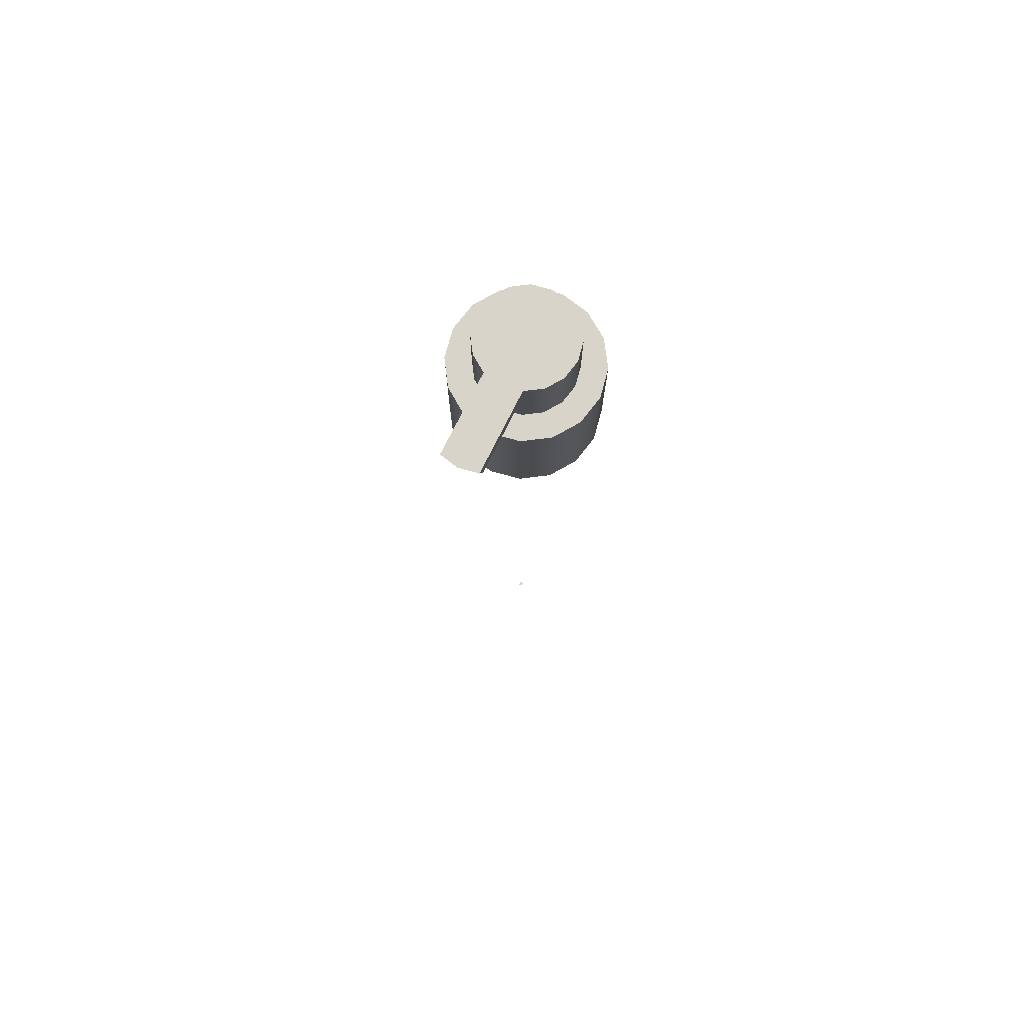
<metadata>
{"format":"obj","ext":"obj","renderer":"f3d","projection":"perspective","resolution":1024,"background":"white","views":[{"elev":75.2,"azim":26.6,"up":"+Z"}]}
</metadata>
<code>
o MeshSoapBottle_25_0_GeomSubset_1
v -0.0005 -0.0005 -0.1207
v 0.0005 -0.0005 -0.1207
v -0.0005 0.000499 -0.1207
v 0.0005 0.000499 -0.1207
v -0.0005 -0.0005 -0.1207
v 0.0005 -0.0005 -0.1207
v -0.0005 0.000499 -0.1207
v 0.0005 0.000499 -0.1207
v -0.0005 -0.0005 -0.1207
v 0.0005 -0.0005 -0.1207
v -0.0005 0.000499 -0.1207
v 0.0005 0.000499 -0.1207
v 0 0 -0.1214
v 0.019 0.019 0.05231
v 0.01028 0.02483 0.05231
v 0 0.02687 0.05231
v -0.01028 0.02483 0.05231
v -0.019 0.019 0.05231
v -0.02483 0.01028 0.05231
v -0.02687 0 0.05231
v -0.02483 -0.01028 0.05231
v -0.019 -0.019 0.05231
v -0.01028 -0.02483 0.05231
v 0 -0.02687 0.05231
v 0.01028 -0.02483 0.05231
v 0.019 -0.019 0.05231
v 0.02483 -0.01028 0.05231
v 0.02687 0 0.05231
v 0.02483 0.01028 0.05231
v 0.01968 0.04751 0.01593
v 0.03637 0.03637 0.01593
v 0 0.05143 0.01593
v -0.01968 0.04751 0.01593
v -0.03637 0.03637 0.01593
v -0.04751 0.01968 0.01593
v -0.05143 0 0.01593
v -0.04751 -0.01968 0.01593
v -0.03637 -0.03637 0.01593
v -0.01968 -0.04751 0.01593
v 0 -0.05143 0.01593
v 0.01968 -0.04751 0.01593
v 0.03637 -0.03637 0.01593
v 0.04751 -0.01968 0.01593
v 0.05143 0 0.01593
v 0.04751 0.01968 0.01593
v 0 -0.04826 0.02896
v 0.01847 -0.04459 0.02896
v 0.03413 -0.03413 0.02896
v 0.04459 -0.01847 0.02896
v 0.04826 0 0.02896
v 0.04459 0.01847 0.02896
v 0.03413 0.03413 0.02896
v 0.01847 0.04459 0.02896
v 0 0.04826 0.02896
v -0.01847 0.04459 0.02896
v -0.03413 0.03413 0.02896
v -0.04459 0.01847 0.02896
v -0.04826 0 0.02896
v -0.04459 -0.01847 0.02896
v -0.03413 -0.03413 0.02896
v -0.01847 -0.04459 0.02896
v 0 -0.04289 0.04045
v 0.01641 -0.03962 0.04045
v 0.03033 -0.03033 0.04045
v 0.03962 -0.01641 0.04045
v 0.04289 0 0.04045
v 0.03962 0.01641 0.04045
v 0.03033 0.03033 0.04045
v 0.01641 0.03962 0.04045
v 0 0.04289 0.04045
v -0.01641 0.03962 0.04045
v -0.03033 0.03033 0.04045
v -0.03962 0.01641 0.04045
v -0.04289 0 0.04045
v -0.03962 -0.01641 0.04045
v -0.03033 -0.03033 0.04045
v -0.01641 -0.03962 0.04045
v 0 -0.0368 0.04661
v 0.01408 -0.034 0.04661
v 0.02602 -0.02602 0.04661
v 0.034 -0.01408 0.04661
v 0.0368 0 0.04661
v 0.034 0.01408 0.04661
v 0.02602 0.02602 0.04661
v 0.01408 0.034 0.04661
v 0 0.0368 0.04661
v -0.01408 0.034 0.04661
v -0.02602 0.02602 0.04661
v -0.034 0.01408 0.04661
v -0.0368 0 0.04661
v -0.034 -0.01408 0.04661
v -0.02602 -0.02602 0.04661
v -0.01408 -0.034 0.04661
v 0.02808 0.01163 -0.1214
v 0.03159 0.01308 -0.1204
v 0.03416 0.01415 -0.1177
v 0.0351 0.01454 -0.114
v 0.02686 0.02686 -0.114
v 0.02614 0.02614 -0.1177
v 0.02418 0.02418 -0.1204
v 0.02149 0.02149 -0.1214
v 0.01163 0.02808 -0.1214
v 0.01308 0.03159 -0.1204
v 0.01415 0.03416 -0.1177
v 0.01454 0.0351 -0.114
v 0 0.03799 -0.114
v 0 0.03697 -0.1177
v 0 0.03419 -0.1204
v 0 0.03039 -0.1214
v -0.01163 0.02808 -0.1214
v -0.01308 0.03159 -0.1204
v -0.01415 0.03416 -0.1177
v -0.01454 0.0351 -0.114
v -0.02686 0.02686 -0.114
v -0.02614 0.02614 -0.1177
v -0.02418 0.02418 -0.1204
v -0.02149 0.02149 -0.1214
v -0.02808 0.01163 -0.1214
v -0.03159 0.01308 -0.1204
v -0.03416 0.01415 -0.1177
v -0.0351 0.01454 -0.114
v -0.03799 0 -0.114
v -0.03697 0 -0.1177
v -0.03419 0 -0.1204
v -0.03039 0 -0.1214
v -0.02808 -0.01163 -0.1214
v -0.03159 -0.01308 -0.1204
v -0.03416 -0.01415 -0.1177
v -0.0351 -0.01454 -0.114
v -0.02686 -0.02686 -0.114
v -0.02614 -0.02614 -0.1177
v -0.02418 -0.02418 -0.1204
v -0.02149 -0.02149 -0.1214
v -0.01163 -0.02808 -0.1214
v -0.01308 -0.03159 -0.1204
v -0.01415 -0.03416 -0.1177
v -0.01454 -0.0351 -0.114
v 0 -0.03799 -0.114
v 0 -0.03697 -0.1177
v 0 -0.03419 -0.1204
v 0 -0.03039 -0.1214
v 0.01163 -0.02808 -0.1214
v 0.01308 -0.03159 -0.1204
v 0.01415 -0.03416 -0.1177
v 0.01454 -0.0351 -0.114
v 0.02686 -0.02686 -0.114
v 0.02614 -0.02614 -0.1177
v 0.02418 -0.02418 -0.1204
v 0.02149 -0.02149 -0.1214
v 0.02808 -0.01163 -0.1214
v 0.03159 -0.01308 -0.1204
v 0.03416 -0.01415 -0.1177
v 0.0351 -0.01454 -0.114
v 0.03799 0 -0.114
v 0.03697 0 -0.1177
v 0.03419 0 -0.1204
v 0.03039 0 -0.1214
v 0.0382 0.01582 -0.06557
v 0.03601 0.01491 -0.06654
v 0.0351 0.01454 -0.06887
v 0.02924 0.02924 -0.06557
v 0.02756 0.02756 -0.06654
v 0.02686 0.02686 -0.06887
v 0.01582 0.0382 -0.06557
v 0.01491 0.03601 -0.06654
v 0.01454 0.0351 -0.06887
v 0 0.04135 -0.06557
v 0 0.03897 -0.06654
v 0 0.03799 -0.06887
v -0.01582 0.0382 -0.06557
v -0.01491 0.03601 -0.06654
v -0.01454 0.0351 -0.06887
v -0.02924 0.02924 -0.06557
v -0.02756 0.02756 -0.06654
v -0.02686 0.02686 -0.06887
v -0.0382 0.01582 -0.06557
v -0.03601 0.01491 -0.06654
v -0.0351 0.01454 -0.06887
v -0.04135 0 -0.06557
v -0.03897 0 -0.06654
v -0.03799 0 -0.06887
v -0.0382 -0.01582 -0.06557
v -0.03601 -0.01491 -0.06654
v -0.0351 -0.01454 -0.06887
v -0.02924 -0.02924 -0.06557
v -0.02756 -0.02756 -0.06654
v -0.02686 -0.02686 -0.06887
v -0.01582 -0.0382 -0.06557
v -0.01491 -0.03601 -0.06654
v -0.01454 -0.0351 -0.06887
v 0 -0.04135 -0.06557
v 0 -0.03897 -0.06654
v 0 -0.03799 -0.06887
v 0.01582 -0.0382 -0.06557
v 0.01491 -0.03601 -0.06654
v 0.01454 -0.0351 -0.06887
v 0.02924 -0.02924 -0.06557
v 0.02756 -0.02756 -0.06654
v 0.02686 -0.02686 -0.06887
v 0.0382 -0.01582 -0.06557
v 0.03601 -0.01491 -0.06654
v 0.0351 -0.01454 -0.06887
v 0.04135 0 -0.06557
v 0.03897 0 -0.06654
v 0.03799 0 -0.06887
v 0.03399 0.03399 -0.06557
v 0.03567 0.03567 -0.06461
v 0.03637 0.03637 -0.06228
v 0.01968 0.04751 -0.06228
v 0.0193 0.0466 -0.06461
v 0.0184 0.04441 -0.06557
v 0 0.05143 -0.06228
v 0 0.05044 -0.06461
v 0 0.04807 -0.06557
v -0.01968 0.04751 -0.06228
v -0.0193 0.0466 -0.06461
v -0.0184 0.04441 -0.06557
v -0.03637 0.03637 -0.06228
v -0.03567 0.03567 -0.06461
v -0.03399 0.03399 -0.06557
v -0.04751 0.01968 -0.06228
v -0.0466 0.0193 -0.06461
v -0.04441 0.0184 -0.06557
v -0.05143 0 -0.06228
v -0.05044 0 -0.06461
v -0.04807 0 -0.06557
v -0.04751 -0.01968 -0.06228
v -0.0466 -0.0193 -0.06461
v -0.04441 -0.0184 -0.06557
v -0.03637 -0.03637 -0.06228
v -0.03567 -0.03567 -0.06461
v -0.03399 -0.03399 -0.06557
v -0.01968 -0.04751 -0.06228
v -0.0193 -0.0466 -0.06461
v -0.0184 -0.04441 -0.06557
v 0 -0.05143 -0.06228
v 0 -0.05044 -0.06461
v 0 -0.04807 -0.06557
v 0.01968 -0.04751 -0.06228
v 0.0193 -0.0466 -0.06461
v 0.0184 -0.04441 -0.06557
v 0.03637 -0.03637 -0.06228
v 0.03567 -0.03567 -0.06461
v 0.03399 -0.03399 -0.06557
v 0.04751 -0.01968 -0.06228
v 0.0466 -0.0193 -0.06461
v 0.04441 -0.0184 -0.06557
v 0.05143 0 -0.06228
v 0.05044 0 -0.06461
v 0.04807 0 -0.06557
v 0.04751 0.01968 -0.06228
v 0.0466 0.0193 -0.06461
v 0.04441 0.0184 -0.06557
v 0.01287 0.01287 0.05377
v 0.006967 0.01682 0.05377
v 0 0.0182 0.05377
v -0.006967 0.01682 0.05377
v -0.01287 0.01287 0.05377
v -0.01682 0.006967 0.05377
v -0.0182 0 0.05377
v -0.01682 -0.006966 0.05377
v -0.01287 -0.01287 0.05377
v -0.006967 -0.01682 0.05377
v 0 -0.0182 0.05377
v 0.006967 -0.01682 0.05377
v 0.01287 -0.01287 0.05377
v 0.01682 -0.006966 0.05377
v 0.0182 0 0.05377
v 0.01682 0.006967 0.05377
v 0.01287 0.01287 0.07453
v 0.006967 0.01682 0.07453
v 0 0.0182 0.07453
v -0.006967 0.01682 0.07453
v -0.01287 0.01287 0.07453
v -0.01682 0.006967 0.07453
v -0.0182 0 0.07453
v -0.01682 -0.006966 0.07453
v -0.01287 -0.01287 0.07453
v -0.006967 -0.01682 0.07453
v 0 -0.0182 0.07453
v 0.006967 -0.01682 0.07453
v 0.01287 -0.01287 0.07453
v 0.01682 -0.006966 0.07453
v 0.0182 0 0.07453
v 0.01682 0.006967 0.07453
v 0.01666 0.006898 0.07451
v 0.01275 0.01275 0.07451
v 0.0069 0.01666 0.07451
v 0 0.01803 0.07451
v -0.0069 0.01666 0.07451
v -0.01275 0.01275 0.07451
v -0.01666 0.006898 0.07451
v -0.01803 -2e-06 0.07451
v -0.01666 -0.006902 0.07451
v -0.01275 -0.01275 0.07451
v -0.0069 -0.01666 0.07451
v 0 -0.01803 0.07451
v 0.0069 -0.01666 0.07451
v 0.01275 -0.01275 0.07451
v 0.01666 -0.006902 0.07451
v 0.01803 -2e-06 0.07451
v 0.01666 0.006898 0.1041
v 0.01275 0.01275 0.1041
v 0.0069 0.01666 0.1041
v 0 0.01803 0.1041
v -0.0069 0.01666 0.1041
v -0.01275 0.01275 0.1041
v -0.01666 0.006898 0.1041
v -0.01803 -2e-06 0.1041
v -0.01666 -0.006902 0.1041
v -0.01275 -0.01275 0.1041
v -0.0069 -0.01666 0.1041
v 0 -0.01803 0.1041
v 0.0069 -0.01666 0.1041
v 0.01275 -0.01275 0.1041
v 0.01666 -0.006902 0.1041
v 0.01803 -2e-06 0.1041
v 0.008476 0.008474 0.1041
v 0.004587 0.01107 0.1041
v 0 0.01199 0.1041
v -0.004587 0.01107 0.1041
v -0.008476 0.008474 0.1041
v -0.01107 0.004586 0.1041
v -0.01199 -2e-06 0.1041
v -0.01107 -0.004589 0.1041
v -0.008476 -0.008477 0.1041
v -0.004587 -0.01107 0.1041
v 0 -0.01199 0.1041
v 0.004587 -0.01107 0.1041
v 0.008476 -0.008477 0.1041
v 0.01107 -0.004589 0.1041
v 0.01199 -2e-06 0.1041
v 0.01107 0.004586 0.1041
v 0.008476 0.008474 0.1201
v 0 -2e-06 0.1201
v 0.004587 0.01107 0.1201
v 0 0.01199 0.1201
v -0.004587 0.01107 0.1201
v -0.008476 0.008474 0.1201
v -0.01107 0.004586 0.1201
v -0.01199 -2e-06 0.1201
v -0.01107 -0.004589 0.1201
v -0.008476 -0.008477 0.1201
v -0.004587 -0.01107 0.1201
v 0 -0.01199 0.1201
v 0.004587 -0.01107 0.1201
v 0.008476 -0.008477 0.1201
v 0.01107 -0.004589 0.1201
v 0.01199 -2e-06 0.1201
v 0.01107 0.004586 0.1201
v 0.008476 -0.008477 0.1164
v 0.004587 -0.01107 0.1164
v 0 -0.01199 0.1164
v -0.004587 -0.01107 0.1164
v -0.008476 -0.008477 0.1164
v -0.01107 -0.004589 0.1164
v -0.01199 -2e-06 0.1164
v -0.01107 0.004586 0.1164
v -0.008476 0.008474 0.1164
v -0.004587 0.01107 0.1164
v 0 0.01199 0.1164
v 0.004587 0.01107 0.1164
v 0.008476 0.008474 0.1164
v 0.01107 0.004586 0.1164
v 0.01199 -2e-06 0.1164
v 0.01107 -0.004589 0.1164
v 0.004587 -0.02973 0.1164
v 0 -0.03064 0.1164
v 0.004587 -0.03108 0.1201
v 0 -0.032 0.1201
v -0.004587 -0.02973 0.1164
v -0.004587 -0.03108 0.1201
v 0.005192 0.00519 0.07451
v 0.00281 0.006782 0.07451
v 0 0.007341 0.07451
v -0.00281 0.006782 0.07451
v -0.005192 0.00519 0.07451
v -0.006783 0.002808 0.07451
v -0.007342 -2e-06 0.07451
v -0.006783 -0.002811 0.07451
v -0.005192 -0.005193 0.07451
v -0.00281 -0.006785 0.07451
v 0 -0.007344 0.07451
v 0.00281 -0.006785 0.07451
v 0.005192 -0.005193 0.07451
v 0.006783 -0.002811 0.07451
v 0.007342 -2e-06 0.07451
v 0.006783 0.002808 0.07451
v 0.01226 0.02696 -0.1171
v 0.01158 0.02739 -0.117
v 0.01085 0.02561 -0.1177
v 0.0108 0.02756 -0.1171
v 0.01002 0.02743 -0.1172
v 0.009372 0.02702 -0.1175
v 0.008945 0.02639 -0.1177
v 0.008806 0.02565 -0.118
v 0.008978 0.0249 -0.1182
v 0.009435 0.02426 -0.1184
v 0.01011 0.02382 -0.1184
v 0.01089 0.02365 -0.1184
v 0.01167 0.02379 -0.1182
v 0.01232 0.02419 -0.118
v 0.01275 0.02482 -0.1177
v 0.01288 0.02556 -0.1175
v 0.01271 0.02631 -0.1172
v 0.005192 0.00519 0.04248
v 0.004631 0.00463 0.04099
v 0.00281 0.006782 0.04248
v 0.002506 0.00605 0.04099
v 0 0.007341 0.04248
v 0 0.006548 0.04099
v -0.00281 0.006782 0.04248
v -0.002507 0.00605 0.04099
v -0.005192 0.00519 0.04248
v -0.004631 0.00463 0.04099
v -0.006783 0.002808 0.04248
v -0.006051 0.002504 0.04099
v -0.007342 -2e-06 0.04248
v -0.00655 -2e-06 0.04099
v -0.006783 -0.002811 0.04248
v -0.006051 -0.002508 0.04099
v -0.005192 -0.005193 0.04248
v -0.004631 -0.004633 0.04099
v -0.00281 -0.006785 0.04248
v -0.002507 -0.006053 0.04099
v 0 -0.007344 0.04248
v 0 -0.006551 0.04099
v 0.00281 -0.006785 0.04248
v 0.002506 -0.006053 0.04099
v 0.005192 -0.005193 0.04248
v 0.004631 -0.004633 0.04099
v 0.006783 -0.002811 0.04248
v 0.006051 -0.002508 0.04099
v 0.007342 -2e-06 0.04248
v 0.00655 -2e-06 0.04099
v 0.006783 0.002808 0.04248
v 0.006051 0.002504 0.04099
v 0.002015 0.002014 0.03683
v 0.001455 0.001453 0.03556
v 0.001091 0.002632 0.03683
v 0.000787 0.001899 0.03556
v 0 0.002849 0.03683
v 0 0.002056 0.03556
v -0.001091 0.002632 0.03683
v -0.000787 0.001899 0.03556
v -0.002015 0.002014 0.03683
v -0.001455 0.001453 0.03556
v -0.002633 0.001089 0.03683
v -0.001901 0.000786 0.03556
v -0.00285 -2e-06 0.03683
v -0.002058 -2e-06 0.03556
v -0.002633 -0.001093 0.03683
v -0.001901 -0.000789 0.03556
v -0.002015 -0.002017 0.03683
v -0.001455 -0.001457 0.03556
v -0.001091 -0.002635 0.03683
v -0.000787 -0.001903 0.03556
v 0 -0.002852 0.03683
v 0 -0.002059 0.03556
v 0.001091 -0.002635 0.03683
v 0.000787 -0.001903 0.03556
v 0.002015 -0.002017 0.03683
v 0.001455 -0.001457 0.03556
v 0.002633 -0.001093 0.03683
v 0.001901 -0.000789 0.03556
v 0.00285 -2e-06 0.03683
v 0.002058 -2e-06 0.03556
v 0.002633 0.001089 0.03683
v 0.001901 0.000786 0.03556
v 0.003798 -0.03016 0.1171
v 0 -0.0309 0.1171
v 0.003798 -0.03096 0.1193
v 0 -0.03173 0.1193
v -0.003798 -0.03016 0.1171
v -0.003798 -0.03096 0.1193
v 0.003798 -0.01627 0.1171
v 0 -0.01627 0.1171
v 0.003798 -0.01627 0.1193
v 0 -0.01627 0.1193
v -0.003798 -0.01627 0.1171
v -0.003798 -0.01627 0.1193
v 6.5e-05 -0.001905 0.02189
v -0.000722 -0.001748 0.02189
v -0.00139 -0.001302 0.02189
v -0.001836 -0.000634 0.0219
v -0.001993 0.000153 0.02192
v -0.001836 0.00094 0.02194
v -0.00139 0.001607 0.02197
v -0.000723 0.002053 0.02199
v 6.5e-05 0.00221 0.022
v 0.000852 0.002053 0.022
v 0.001519 0.001607 0.022
v 0.001966 0.00094 0.02199
v 0.002122 0.000153 0.02197
v 0.001966 -0.000635 0.02194
v 0.00152 -0.001303 0.02192
v 0.000853 -0.001748 0.0219
v 0.000299 -0.001349 0.008232
v -0.000488 -0.001191 0.008223
v -0.001156 -0.000746 0.008232
v -0.001602 -7.9e-05 0.008258
v -0.001759 0.000708 0.008298
v -0.001603 0.001493 0.008346
v -0.001158 0.00216 0.008393
v -0.000491 0.002604 0.008433
v 0.000296 0.00276 0.008461
v 0.001084 0.002604 0.00847
v 0.001751 0.002158 0.008461
v 0.002198 0.001491 0.008434
v 0.002355 0.000705 0.008394
v 0.002199 -8.1e-05 0.008347
v 0.001753 -0.000748 0.0083
v 0.001086 -0.001193 0.008259
v 0.000703 -0.000389 -0.0054
v -8.4e-05 -0.000232 -0.005415
v -0.000752 0.000214 -0.005401
v -0.001199 0.00088 -0.00536
v -0.001357 0.001665 -0.005299
v -0.001201 0.002449 -0.005227
v -0.000757 0.003114 -0.005154
v -9e-05 0.003557 -0.005092
v 0.000697 0.003711 -0.005051
v 0.001484 0.003554 -0.005036
v 0.002151 0.003109 -0.00505
v 0.002598 0.002443 -0.005091
v 0.002756 0.001658 -0.005152
v 0.002601 0.000875 -0.005225
v 0.002156 0.000209 -0.005297
v 0.001489 -0.000234 -0.005359
v 0.001276 0.000974 -0.01899
v 0.000489 0.001132 -0.01901
v -0.000179 0.001576 -0.01899
v -0.000626 0.002242 -0.01894
v -0.000785 0.003024 -0.01886
v -0.000631 0.003806 -0.01876
v -0.000187 0.004468 -0.01866
v 0.000479 0.004909 -0.01858
v 0.001264 0.005062 -0.01852
v 0.002052 0.004904 -0.0185
v 0.00272 0.00446 -0.01852
v 0.003167 0.003796 -0.01858
v 0.003326 0.003013 -0.01866
v 0.003171 0.002231 -0.01876
v 0.002728 0.001568 -0.01885
v 0.002062 0.001128 -0.01894
v 0.002018 0.002738 -0.03253
v 0.001231 0.002897 -0.03256
v 0.000563 0.003341 -0.03253
v 0.000115 0.004004 -0.03246
v -4.5e-05 0.004784 -0.03236
v 0.000108 0.005562 -0.03224
v 0.000551 0.006221 -0.03211
v 0.001215 0.006659 -0.03201
v 0.002 0.006811 -0.03194
v 0.002787 0.006652 -0.03191
v 0.003455 0.006208 -0.03194
v 0.003903 0.005546 -0.03201
v 0.004063 0.004766 -0.03211
v 0.00391 0.003987 -0.03223
v 0.003468 0.003328 -0.03236
v 0.002804 0.00289 -0.03246
v 0.002928 0.004902 -0.046
v 0.002142 0.005062 -0.04603
v 0.001473 0.005505 -0.046
v 0.001024 0.006166 -0.04592
v 0.000863 0.006942 -0.04579
v 0.001014 0.007716 -0.04565
v 0.001455 0.008371 -0.0455
v 0.002118 0.008806 -0.04537
v 0.002902 0.008955 -0.04529
v 0.003689 0.008796 -0.04526
v 0.004357 0.008353 -0.04529
v 0.004806 0.007692 -0.04537
v 0.004967 0.006916 -0.0455
v 0.004816 0.006141 -0.04564
v 0.004376 0.005486 -0.04579
v 0.003713 0.005052 -0.04592
v 0.004006 0.007463 -0.05939
v 0.00322 0.007624 -0.05942
v 0.002551 0.008066 -0.05939
v 0.002101 0.008724 -0.05929
v 0.001938 0.009497 -0.05915
v 0.002087 0.01027 -0.05897
v 0.002526 0.01092 -0.0588
v 0.003187 0.01135 -0.05865
v 0.00397 0.01149 -0.05856
v 0.004756 0.01133 -0.05852
v 0.005425 0.01089 -0.05856
v 0.005875 0.01023 -0.05865
v 0.006038 0.009461 -0.0588
v 0.005889 0.008691 -0.05897
v 0.00545 0.008041 -0.05914
v 0.004789 0.00761 -0.05929
v 0.005249 0.01042 -0.07268
v 0.004464 0.01058 -0.07272
v 0.003795 0.01102 -0.07268
v 0.003343 0.01168 -0.07257
v 0.003178 0.01244 -0.0724
v 0.003325 0.01321 -0.07221
v 0.003762 0.01385 -0.07201
v 0.004421 0.01428 -0.07184
v 0.005203 0.01442 -0.07173
v 0.005988 0.01426 -0.07169
v 0.006657 0.01382 -0.07173
v 0.007109 0.01317 -0.07184
v 0.007274 0.0124 -0.072
v 0.007127 0.01163 -0.0722
v 0.006691 0.01099 -0.0724
v 0.006031 0.01056 -0.07257
v 0.006658 0.01377 -0.08586
v 0.005872 0.01393 -0.0859
v 0.005203 0.01437 -0.08586
v 0.00475 0.01502 -0.08574
v 0.004583 0.01579 -0.08555
v 0.004727 0.01654 -0.08533
v 0.005161 0.01718 -0.08511
v 0.005818 0.0176 -0.08492
v 0.006598 0.01774 -0.08479
v 0.007383 0.01758 -0.08475
v 0.008053 0.01714 -0.08479
v 0.008506 0.01649 -0.08492
v 0.008673 0.01572 -0.0851
v 0.008529 0.01497 -0.08532
v 0.008095 0.01433 -0.08554
v 0.007438 0.01391 -0.08573
v 0.008229 0.0175 -0.09892
v 0.007445 0.01767 -0.09897
v 0.006774 0.01811 -0.09892
v 0.00632 0.01875 -0.09878
v 0.00615 0.01951 -0.09857
v 0.006292 0.02026 -0.09833
v 0.006723 0.02089 -0.09808
v 0.007377 0.02131 -0.09788
v 0.008156 0.02144 -0.09773
v 0.00894 0.02128 -0.09768
v 0.009611 0.02084 -0.09773
v 0.01006 0.0202 -0.09787
v 0.01023 0.01944 -0.09808
v 0.01009 0.01869 -0.09832
v 0.009663 0.01805 -0.09857
v 0.009008 0.01764 -0.09878
f 5 6 8 7
f 286 287 303 302
f 287 288 304 303
f 288 289 305 304
f 289 290 306 305
f 290 291 307 306
f 291 292 308 307
f 292 293 309 308
f 293 294 310 309
f 294 295 311 310
f 295 296 312 311
f 296 297 313 312
f 297 298 314 313
f 298 299 315 314
f 299 300 316 315
f 300 301 317 316
f 301 286 302 317
f 335 334 336 337
f 335 337 338 339
f 335 339 340 341
f 335 341 342 343
f 335 343 344 345
f 335 345 346 347
f 335 347 348 349
f 335 349 350 334
f 303 304 319 318
f 304 305 320 319
f 305 306 321 320
f 306 307 322 321
f 307 308 323 322
f 308 309 324 323
f 309 310 325 324
f 310 311 326 325
f 311 312 327 326
f 312 313 328 327
f 313 314 329 328
f 314 315 330 329
f 315 316 331 330
f 316 317 332 331
f 317 302 333 332
f 302 303 318 333
f 318 319 362 363
f 319 320 361 362
f 320 321 360 361
f 321 322 359 360
f 322 323 358 359
f 323 324 357 358
f 324 325 356 357
f 325 326 355 356
f 326 327 354 355
f 327 328 353 354
f 328 329 352 353
f 329 330 351 352
f 330 331 366 351
f 331 332 365 366
f 332 333 364 365
f 333 318 363 364
f 352 351 347 346
f 477 476 478 479
f 480 477 479 481
f 355 354 344 343
f 356 355 343 342
f 357 356 342 341
f 358 357 341 340
f 359 358 340 339
f 360 359 339 338
f 361 360 338 337
f 362 361 337 336
f 363 362 336 334
f 364 363 334 350
f 365 364 350 349
f 366 365 349 348
f 351 366 348 347
f 353 352 367 368
f 352 346 369 367
f 346 345 370 369
f 354 353 368 371
f 345 344 372 370
f 344 354 371 372
f 288 287 373 374
f 289 288 374 375
f 290 289 375 376
f 291 290 376 377
f 292 291 377 378
f 293 292 378 379
f 294 293 379 380
f 295 294 380 381
f 296 295 381 382
f 297 296 382 383
f 298 297 383 384
f 299 298 384 385
f 300 299 385 386
f 301 300 386 387
f 286 301 387 388
f 287 286 388 373
f 368 367 470 471
f 367 369 472 470
f 369 370 473 472
f 371 368 471 474
f 370 372 475 473
f 372 371 474 475
f 471 470 476 477
f 470 472 478 476
f 472 473 479 478
f 474 471 477 480
f 473 475 481 479
f 475 474 480 481

</code>
